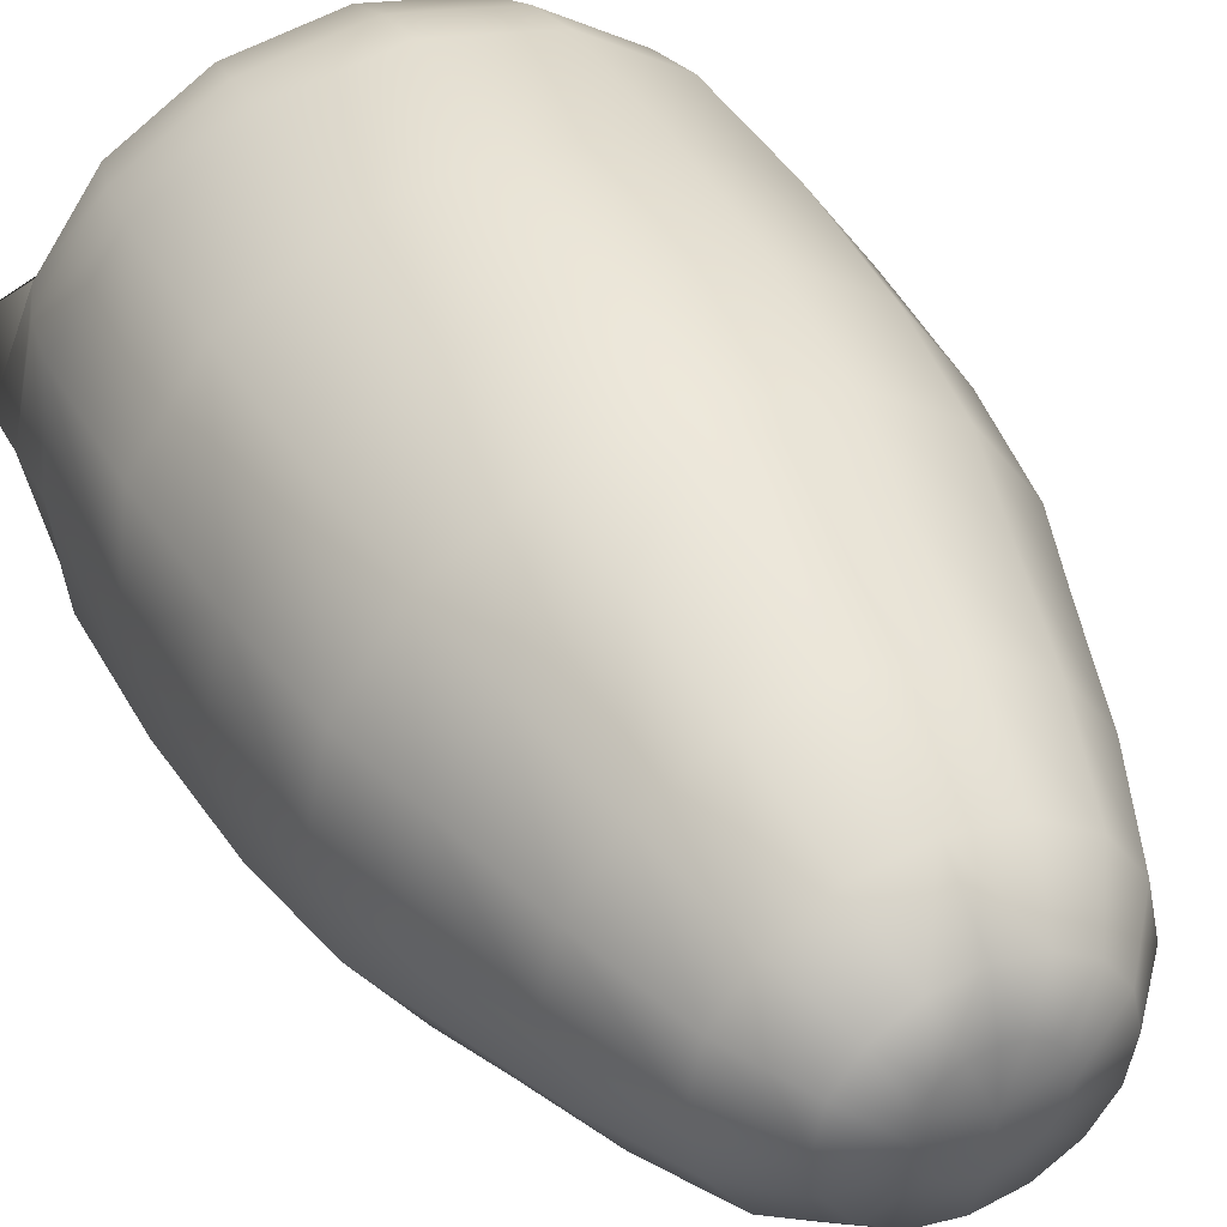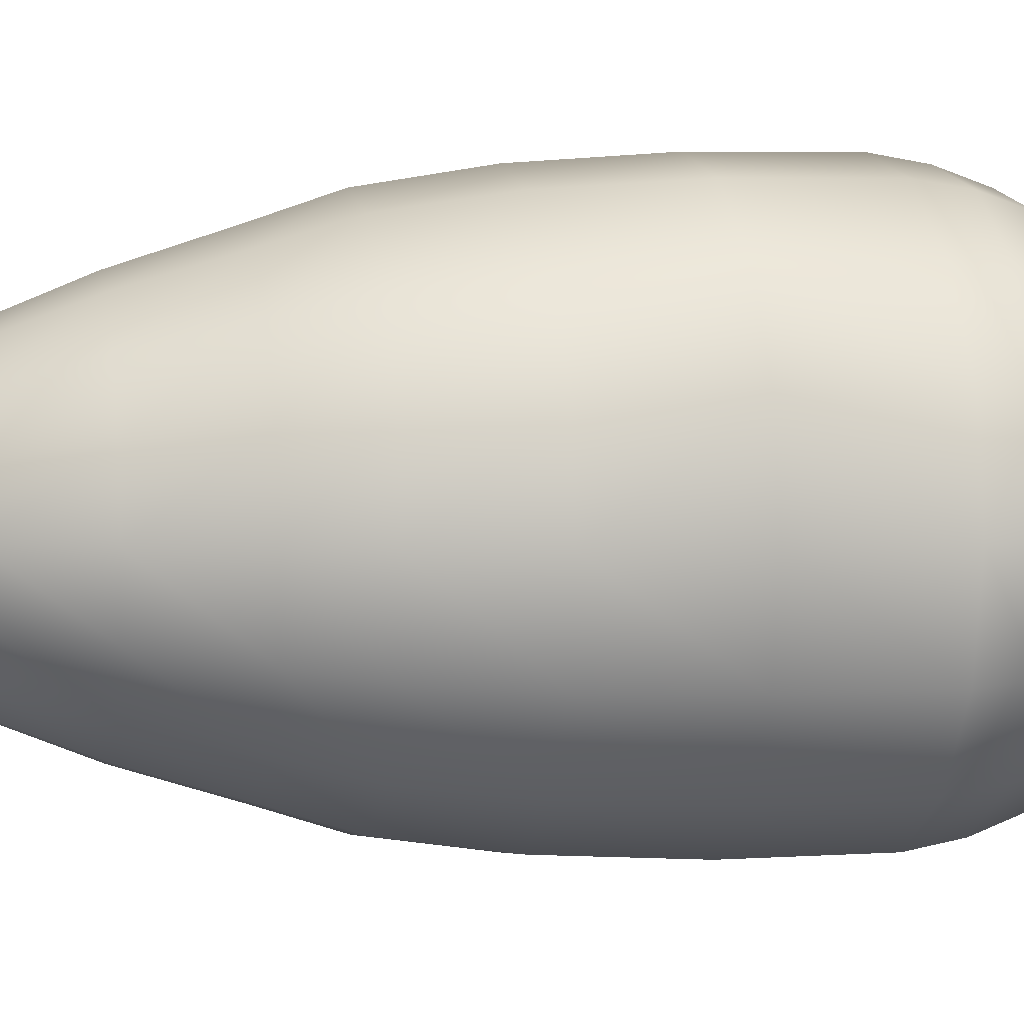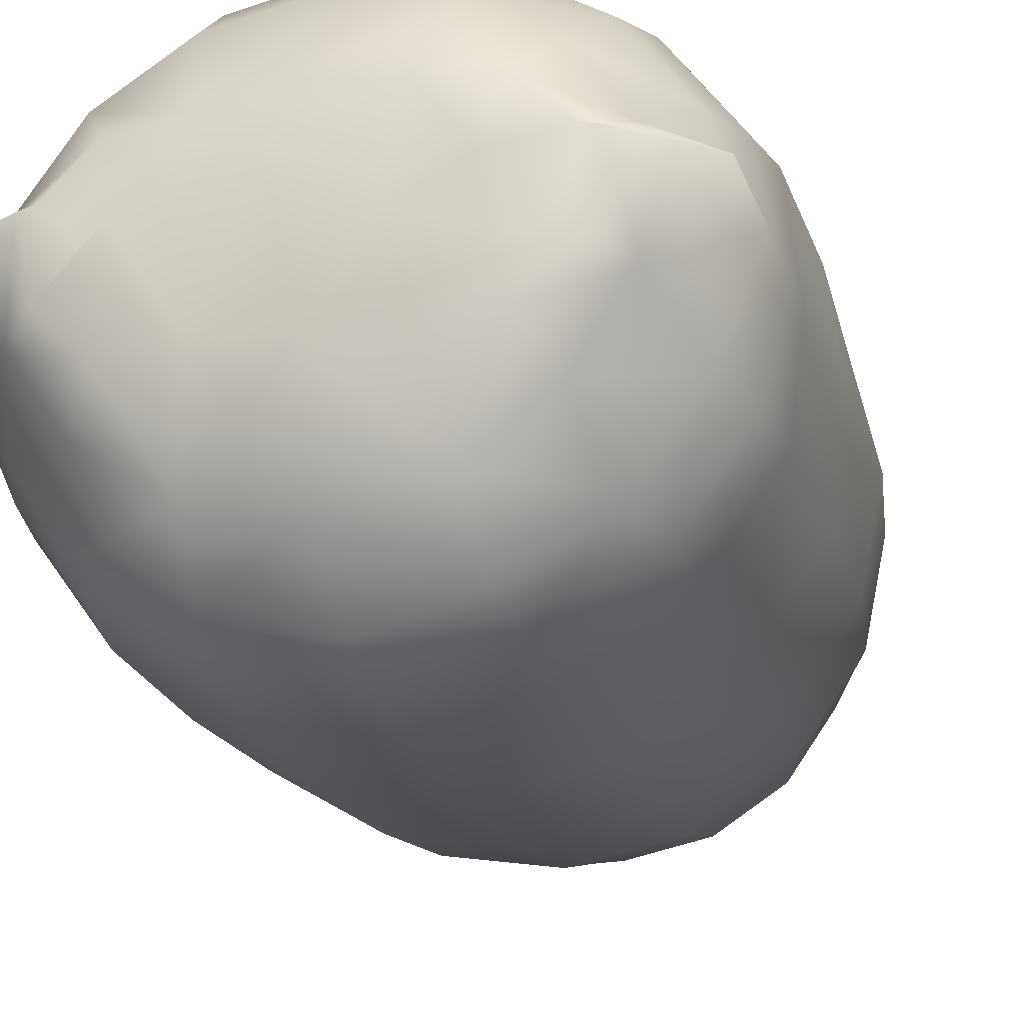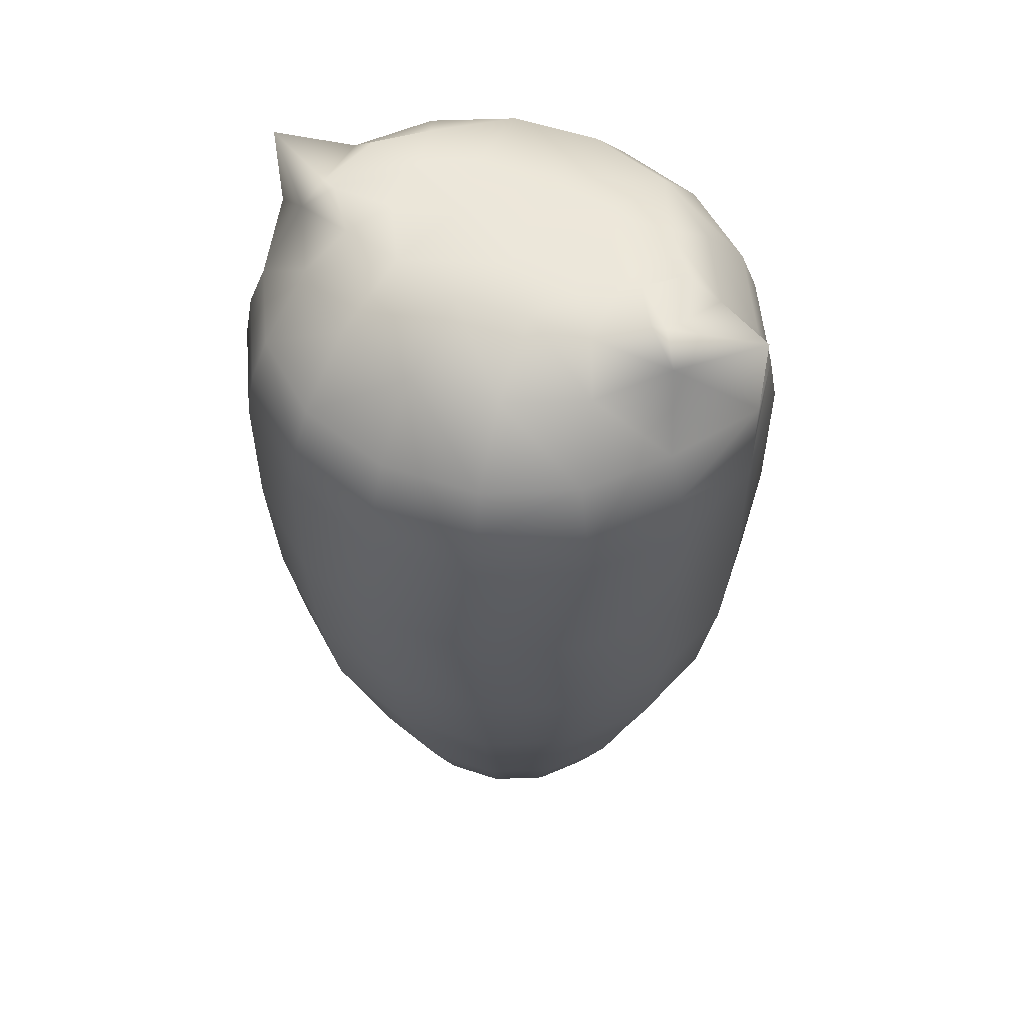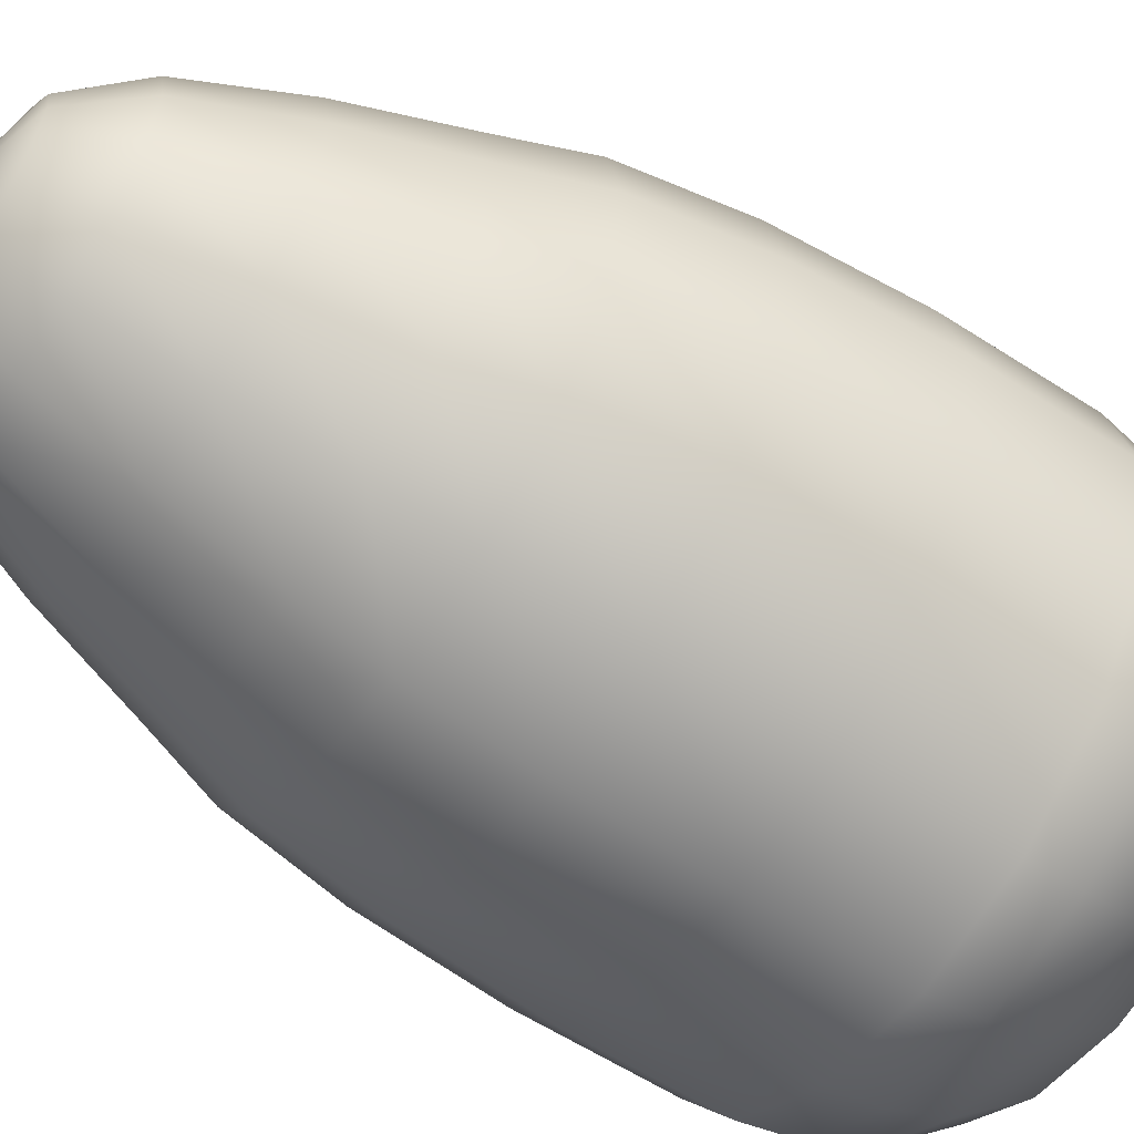
<metadata>
{"format":"obj","ext":"obj","renderer":"f3d","projection":"perspective","resolution":1024,"background":"white","views":[{"elev":39.0,"azim":-26.2,"up":"+Z"},{"elev":5.6,"azim":79.2,"up":"+Z"},{"elev":-23.5,"azim":-163.4,"up":"+Z"},{"elev":55.2,"azim":30.1,"up":"+Y"},{"elev":-59.6,"azim":56.4,"up":"+Z"}]}
</metadata>
<code>
v 0.3024 0.3232 0.3239
v 0.2925 0.3232 0.3204
v 0.2935 0.3232 0.3284
v 0.314 0.3232 0.3292
v 0.3243 0.3232 0.3289
v 0.3294 0.3232 0.3265
v 0.3322 0.3232 0.3242
v 0.3104 0.1829 0.3242
v 0.3181 0.1836 0.3242
v 0.3176 0.1836 0.3214
v 0.3366 0.3232 0.3188
v 0.3414 0.3184 0.3169
v 0.3387 0.3232 0.3291
v 0.3521 0.3084 0.3242
v 0.3521 0.323 0.3242
v 0.3452 0.3084 0.3106
v 0.3477 0.301 0.3096
v 0.3522 0.2933 0.3242
v 0.3522 0.301 0.3242
v 0.3491 0.2933 0.3091
v 0.3522 0.2722 0.3242
v 0.3491 0.2722 0.3091
v 0.3508 0.2518 0.3242
v 0.3477 0.2518 0.3096
v 0.348 0.235 0.3242
v 0.3452 0.235 0.3106
v 0.3439 0.2236 0.3242
v 0.3414 0.2236 0.3121
v 0.3387 0.2082 0.3242
v 0.3366 0.2082 0.314
v 0.3325 0.194 0.3242
v 0.3309 0.194 0.3162
v 0.3256 0.1857 0.3242
v 0.3244 0.1857 0.3187
v 0.3159 0.1836 0.319
v 0.3304 0.3232 0.3125
v 0.3341 0.3184 0.3066
v 0.337 0.3084 0.299
v 0.339 0.301 0.2972
v 0.34 0.2933 0.2962
v 0.34 0.2722 0.2962
v 0.339 0.2518 0.2972
v 0.337 0.235 0.299
v 0.3341 0.2236 0.3018
v 0.3304 0.2082 0.3053
v 0.3261 0.194 0.3094
v 0.3212 0.1857 0.314
v 0.3134 0.1836 0.3175
v 0.3213 0.3232 0.314
v 0.3233 0.3184 0.2998
v 0.3248 0.3084 0.2913
v 0.3259 0.301 0.2889
v 0.3264 0.2933 0.2876
v 0.3264 0.2722 0.2876
v 0.3259 0.2518 0.2889
v 0.3248 0.235 0.2913
v 0.3233 0.2236 0.2949
v 0.3213 0.2082 0.2995
v 0.3189 0.194 0.3049
v 0.3162 0.1857 0.3109
v 0.3104 0.1836 0.3169
v 0.3104 0.3232 0.312
v 0.3104 0.3184 0.2973
v 0.3104 0.3084 0.2886
v 0.3104 0.301 0.286
v 0.3104 0.2933 0.2846
v 0.3104 0.2722 0.2846
v 0.3104 0.2518 0.286
v 0.3104 0.235 0.2886
v 0.3104 0.2236 0.2925
v 0.3104 0.2082 0.2974
v 0.3104 0.194 0.3033
v 0.3104 0.1857 0.3098
v 0.3075 0.1836 0.3175
v 0.2996 0.3232 0.314
v 0.2976 0.3184 0.2998
v 0.2961 0.3084 0.2913
v 0.295 0.301 0.2889
v 0.2944 0.2933 0.2876
v 0.2944 0.2722 0.2876
v 0.295 0.2518 0.2889
v 0.2961 0.235 0.2913
v 0.2976 0.2236 0.2949
v 0.2996 0.2082 0.2995
v 0.302 0.194 0.3049
v 0.3046 0.1857 0.3109
v 0.305 0.1836 0.319
v 0.2904 0.3232 0.3125
v 0.2867 0.3184 0.3066
v 0.2839 0.3084 0.299
v 0.2819 0.301 0.2972
v 0.2809 0.2933 0.2962
v 0.2809 0.2722 0.2962
v 0.2819 0.2518 0.2972
v 0.2839 0.235 0.299
v 0.2867 0.2236 0.3018
v 0.2904 0.2082 0.3053
v 0.2948 0.194 0.3094
v 0.2997 0.1857 0.314
v 0.3033 0.1836 0.3214
v 0.2843 0.3232 0.3188
v 0.2795 0.3184 0.3169
v 0.2757 0.3084 0.3106
v 0.2731 0.301 0.3096
v 0.2718 0.2933 0.3091
v 0.2718 0.2722 0.3091
v 0.2731 0.2518 0.3096
v 0.2757 0.235 0.3106
v 0.2795 0.2236 0.3121
v 0.2843 0.2082 0.314
v 0.29 0.194 0.3162
v 0.2964 0.1857 0.3187
v 0.3027 0.1836 0.3242
v 0.2821 0.3232 0.3291
v 0.2701 0.3228 0.3242
v 0.2701 0.3084 0.3242
v 0.2701 0.301 0.3242
v 0.2701 0.2933 0.3242
v 0.2701 0.2722 0.3242
v 0.2701 0.2518 0.3242
v 0.2729 0.235 0.3242
v 0.2769 0.2236 0.3242
v 0.2821 0.2082 0.3242
v 0.2883 0.194 0.3242
v 0.2953 0.1857 0.3242
v 0.3033 0.1836 0.327
v 0.2843 0.3232 0.3296
v 0.2795 0.3184 0.3315
v 0.2757 0.3084 0.3378
v 0.2731 0.301 0.3388
v 0.2718 0.2933 0.3393
v 0.2718 0.2722 0.3393
v 0.2731 0.2518 0.3388
v 0.2757 0.235 0.3378
v 0.2795 0.2236 0.3363
v 0.2843 0.2082 0.3344
v 0.29 0.194 0.3322
v 0.2964 0.1857 0.3297
v 0.305 0.1836 0.3294
v 0.2904 0.3232 0.3359
v 0.2867 0.3184 0.3418
v 0.2839 0.3084 0.3494
v 0.2819 0.301 0.3512
v 0.2809 0.2933 0.3522
v 0.2809 0.2722 0.3522
v 0.2819 0.2518 0.3512
v 0.2839 0.235 0.3494
v 0.2867 0.2236 0.3466
v 0.2904 0.2082 0.3431
v 0.2948 0.194 0.339
v 0.2997 0.1857 0.3344
v 0.3075 0.1836 0.331
v 0.2996 0.3232 0.3368
v 0.2976 0.3184 0.3487
v 0.2961 0.3084 0.3571
v 0.295 0.301 0.3595
v 0.2944 0.2933 0.3608
v 0.2944 0.2722 0.3608
v 0.295 0.2518 0.3595
v 0.2961 0.235 0.3571
v 0.2976 0.2236 0.3535
v 0.2996 0.2082 0.3489
v 0.302 0.194 0.3435
v 0.3046 0.1857 0.3375
v 0.3104 0.1836 0.3315
v 0.3104 0.3232 0.3388
v 0.3104 0.3184 0.3511
v 0.3104 0.3084 0.3598
v 0.3104 0.301 0.3624
v 0.3104 0.2933 0.3638
v 0.3104 0.2722 0.3638
v 0.3104 0.2518 0.3624
v 0.3104 0.235 0.3598
v 0.3104 0.2236 0.3559
v 0.3104 0.2082 0.351
v 0.3104 0.194 0.3451
v 0.3104 0.1857 0.3386
v 0.3134 0.1836 0.331
v 0.3213 0.3232 0.3368
v 0.3233 0.3184 0.3487
v 0.3248 0.3084 0.3571
v 0.3259 0.301 0.3595
v 0.3264 0.2933 0.3608
v 0.3264 0.2722 0.3608
v 0.3259 0.2518 0.3595
v 0.3248 0.235 0.3571
v 0.3233 0.2236 0.3535
v 0.3213 0.2082 0.3489
v 0.3189 0.194 0.3435
v 0.3162 0.1857 0.3375
v 0.3159 0.1836 0.3294
v 0.3304 0.3232 0.3359
v 0.3341 0.3184 0.3418
v 0.337 0.3084 0.3494
v 0.339 0.301 0.3512
v 0.34 0.2933 0.3522
v 0.34 0.2722 0.3522
v 0.339 0.2518 0.3512
v 0.337 0.235 0.3494
v 0.3341 0.2236 0.3466
v 0.3304 0.2082 0.3431
v 0.3261 0.194 0.339
v 0.3212 0.1857 0.3344
v 0.3176 0.1836 0.327
v 0.3366 0.3232 0.3296
v 0.3414 0.3184 0.3315
v 0.3452 0.3084 0.3378
v 0.3477 0.301 0.3388
v 0.3491 0.2933 0.3393
v 0.3491 0.2722 0.3393
v 0.3477 0.2518 0.3388
v 0.3452 0.235 0.3378
v 0.3414 0.2236 0.3363
v 0.3366 0.2082 0.3344
v 0.3309 0.194 0.3322
v 0.3244 0.1857 0.3297
f 1 153 3
f 49 4 62
f 140 127 3
f 1 75 62
f 101 88 2
f 1 3 2
f 153 140 3
f 192 179 5
f 6 49 36
f 6 7 205
f 153 4 166
f 7 13 205
f 4 49 5
f 4 179 166
f 192 5 6
f 127 101 2
f 3 127 2
f 88 75 2
f 5 179 4
f 2 75 1
f 192 6 205
f 6 5 49
f 6 36 11
f 7 11 13
f 1 62 4
f 11 7 6
f 101 127 114
f 4 153 1
f 9 204 216
f 33 216 215
f 31 215 214
f 29 214 213
f 27 213 212
f 25 212 211
f 23 211 210
f 18 21 210
f 18 209 208
f 14 19 208
f 14 207 206
f 206 205 13
f 204 191 203
f 216 203 202
f 215 202 201
f 214 201 200
f 213 200 199
f 212 199 198
f 211 198 197
f 209 210 197
f 208 209 196
f 207 208 195
f 207 194 193
f 206 193 192
f 191 178 190
f 203 190 189
f 202 189 188
f 201 188 187
f 200 187 186
f 199 186 185
f 198 185 184
f 196 197 184
f 195 196 183
f 194 195 182
f 194 181 180
f 193 180 179
f 178 165 177
f 190 177 176
f 189 176 175
f 188 175 174
f 187 174 173
f 186 173 172
f 185 172 171
f 183 184 171
f 182 183 170
f 181 182 169
f 181 168 167
f 180 167 166
f 177 165 152
f 176 177 164
f 175 176 163
f 174 175 162
f 173 174 161
f 172 173 160
f 171 172 159
f 170 171 158
f 170 157 156
f 169 156 155
f 167 168 155
f 166 167 154
f 164 152 139
f 163 164 151
f 162 163 150
f 161 162 149
f 160 161 148
f 159 160 147
f 158 159 146
f 157 158 145
f 157 144 143
f 156 143 142
f 154 155 142
f 153 154 141
f 151 139 126
f 150 151 138
f 149 150 137
f 148 149 136
f 147 148 135
f 146 147 134
f 145 146 133
f 144 145 132
f 144 131 130
f 143 130 129
f 141 142 129
f 140 141 128
f 138 126 113
f 137 138 125
f 136 137 124
f 135 136 123
f 134 135 122
f 133 134 121
f 133 120 119
f 131 132 119
f 130 131 118
f 129 130 117
f 128 129 116
f 128 115 114
f 113 100 112
f 125 112 111
f 124 111 110
f 123 110 109
f 122 109 108
f 121 108 107
f 119 120 107
f 118 119 106
f 118 105 104
f 117 104 103
f 116 103 102
f 114 115 102
f 100 87 99
f 112 99 98
f 111 98 97
f 110 97 96
f 109 96 95
f 108 95 94
f 107 94 93
f 105 106 93
f 104 105 92
f 103 104 91
f 103 90 89
f 102 89 88
f 87 74 86
f 99 86 85
f 98 85 84
f 97 84 83
f 96 83 82
f 95 82 81
f 94 81 80
f 92 93 80
f 91 92 79
f 90 91 78
f 90 77 76
f 88 89 76
f 74 61 73
f 86 73 72
f 85 72 71
f 84 71 70
f 83 70 69
f 82 69 68
f 81 68 67
f 79 80 67
f 78 79 66
f 77 78 65
f 77 64 63
f 76 63 62
f 73 61 48
f 72 73 60
f 71 72 59
f 70 71 58
f 69 70 57
f 68 69 56
f 67 68 55
f 66 67 54
f 66 53 52
f 65 52 51
f 63 64 51
f 62 63 50
f 60 48 35
f 59 60 47
f 58 59 46
f 57 58 45
f 56 57 44
f 55 56 43
f 54 55 42
f 53 54 41
f 53 40 39
f 52 39 38
f 50 51 38
f 50 37 36
f 47 35 10
f 46 47 34
f 45 46 32
f 44 45 30
f 43 44 28
f 42 43 26
f 41 42 24
f 40 41 22
f 40 20 17
f 39 17 16
f 37 38 16
f 36 37 12
f 34 10 9
f 32 34 33
f 30 32 31
f 28 30 29
f 26 28 27
f 24 26 25
f 22 24 23
f 20 22 21
f 17 20 18
f 17 19 14
f 12 16 14
f 12 15 13
f 9 216 33
f 33 215 31
f 31 214 29
f 29 213 27
f 27 212 25
f 25 211 23
f 23 210 21
f 210 209 18
f 18 208 19
f 208 207 14
f 14 206 15
f 13 15 206
f 204 9 8
f 204 203 216
f 216 202 215
f 215 201 214
f 214 200 213
f 213 199 212
f 212 198 211
f 211 197 210
f 197 196 209
f 196 195 208
f 195 194 207
f 207 193 206
f 206 192 205
f 191 204 8
f 191 190 203
f 203 189 202
f 202 188 201
f 201 187 200
f 200 186 199
f 199 185 198
f 198 184 197
f 184 183 196
f 183 182 195
f 182 181 194
f 194 180 193
f 193 179 192
f 178 191 8
f 178 177 190
f 190 176 189
f 189 175 188
f 188 174 187
f 187 173 186
f 186 172 185
f 185 171 184
f 171 170 183
f 170 169 182
f 169 168 181
f 181 167 180
f 180 166 179
f 165 178 8
f 152 164 177
f 164 163 176
f 163 162 175
f 162 161 174
f 161 160 173
f 160 159 172
f 159 158 171
f 158 157 170
f 170 156 169
f 169 155 168
f 155 154 167
f 154 153 166
f 152 165 8
f 139 151 164
f 151 150 163
f 150 149 162
f 149 148 161
f 148 147 160
f 147 146 159
f 146 145 158
f 145 144 157
f 157 143 156
f 156 142 155
f 142 141 154
f 141 140 153
f 139 152 8
f 126 138 151
f 138 137 150
f 137 136 149
f 136 135 148
f 135 134 147
f 134 133 146
f 133 132 145
f 132 131 144
f 144 130 143
f 143 129 142
f 129 128 141
f 128 127 140
f 126 139 8
f 113 125 138
f 125 124 137
f 124 123 136
f 123 122 135
f 122 121 134
f 121 120 133
f 133 119 132
f 119 118 131
f 118 117 130
f 117 116 129
f 116 115 128
f 128 114 127
f 113 126 8
f 113 112 125
f 125 111 124
f 124 110 123
f 123 109 122
f 122 108 121
f 121 107 120
f 107 106 119
f 106 105 118
f 118 104 117
f 117 103 116
f 116 102 115
f 102 101 114
f 100 113 8
f 100 99 112
f 112 98 111
f 111 97 110
f 110 96 109
f 109 95 108
f 108 94 107
f 107 93 106
f 93 92 105
f 92 91 104
f 91 90 103
f 103 89 102
f 102 88 101
f 87 100 8
f 87 86 99
f 99 85 98
f 98 84 97
f 97 83 96
f 96 82 95
f 95 81 94
f 94 80 93
f 80 79 92
f 79 78 91
f 78 77 90
f 90 76 89
f 76 75 88
f 74 87 8
f 74 73 86
f 86 72 85
f 85 71 84
f 84 70 83
f 83 69 82
f 82 68 81
f 81 67 80
f 67 66 79
f 66 65 78
f 65 64 77
f 77 63 76
f 76 62 75
f 61 74 8
f 48 60 73
f 60 59 72
f 59 58 71
f 58 57 70
f 57 56 69
f 56 55 68
f 55 54 67
f 54 53 66
f 66 52 65
f 65 51 64
f 51 50 63
f 50 49 62
f 48 61 8
f 35 47 60
f 47 46 59
f 46 45 58
f 45 44 57
f 44 43 56
f 43 42 55
f 42 41 54
f 41 40 53
f 53 39 52
f 52 38 51
f 38 37 50
f 50 36 49
f 35 48 8
f 10 34 47
f 34 32 46
f 32 30 45
f 30 28 44
f 28 26 43
f 26 24 42
f 24 22 41
f 22 20 40
f 40 17 39
f 39 16 38
f 16 12 37
f 12 11 36
f 10 35 8
f 9 33 34
f 33 31 32
f 31 29 30
f 29 27 28
f 27 25 26
f 25 23 24
f 23 21 22
f 21 18 20
f 18 19 17
f 17 14 16
f 14 15 12
f 12 13 11
f 9 10 8

</code>
